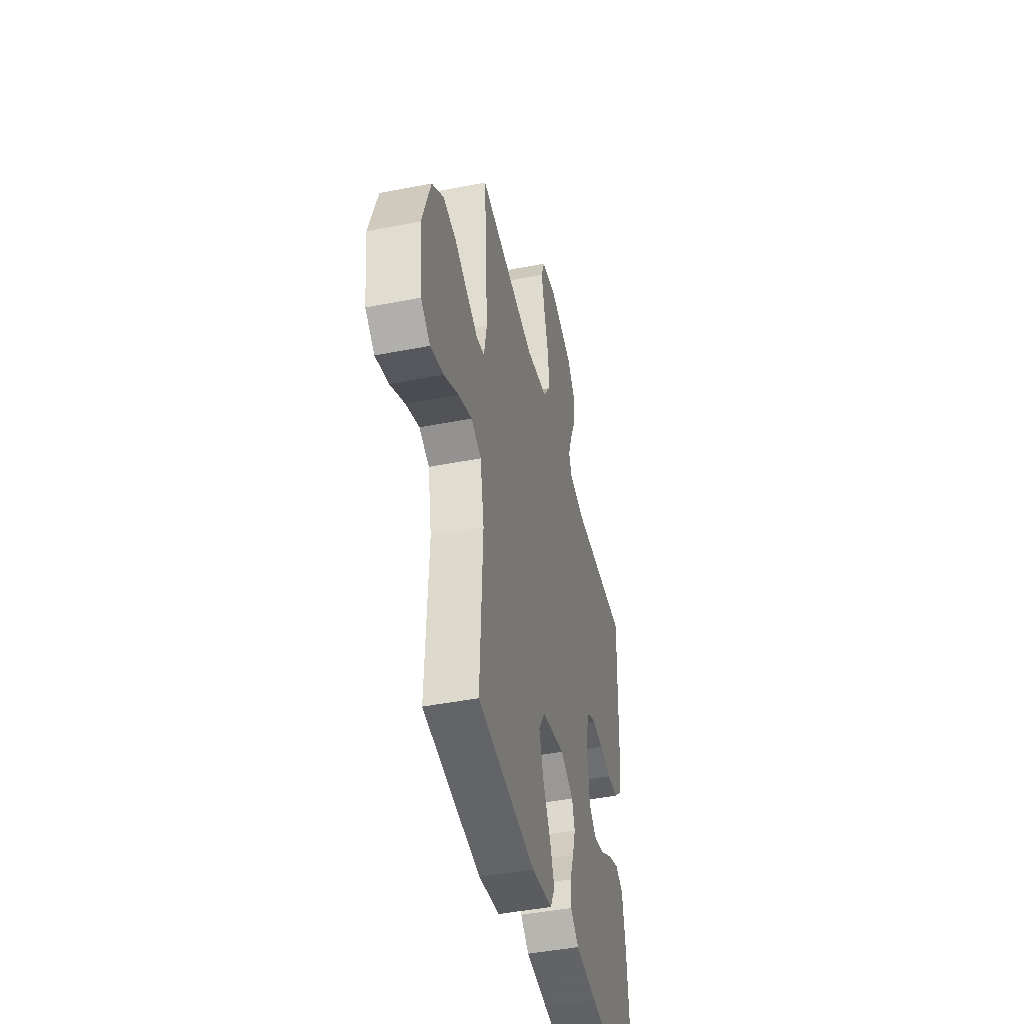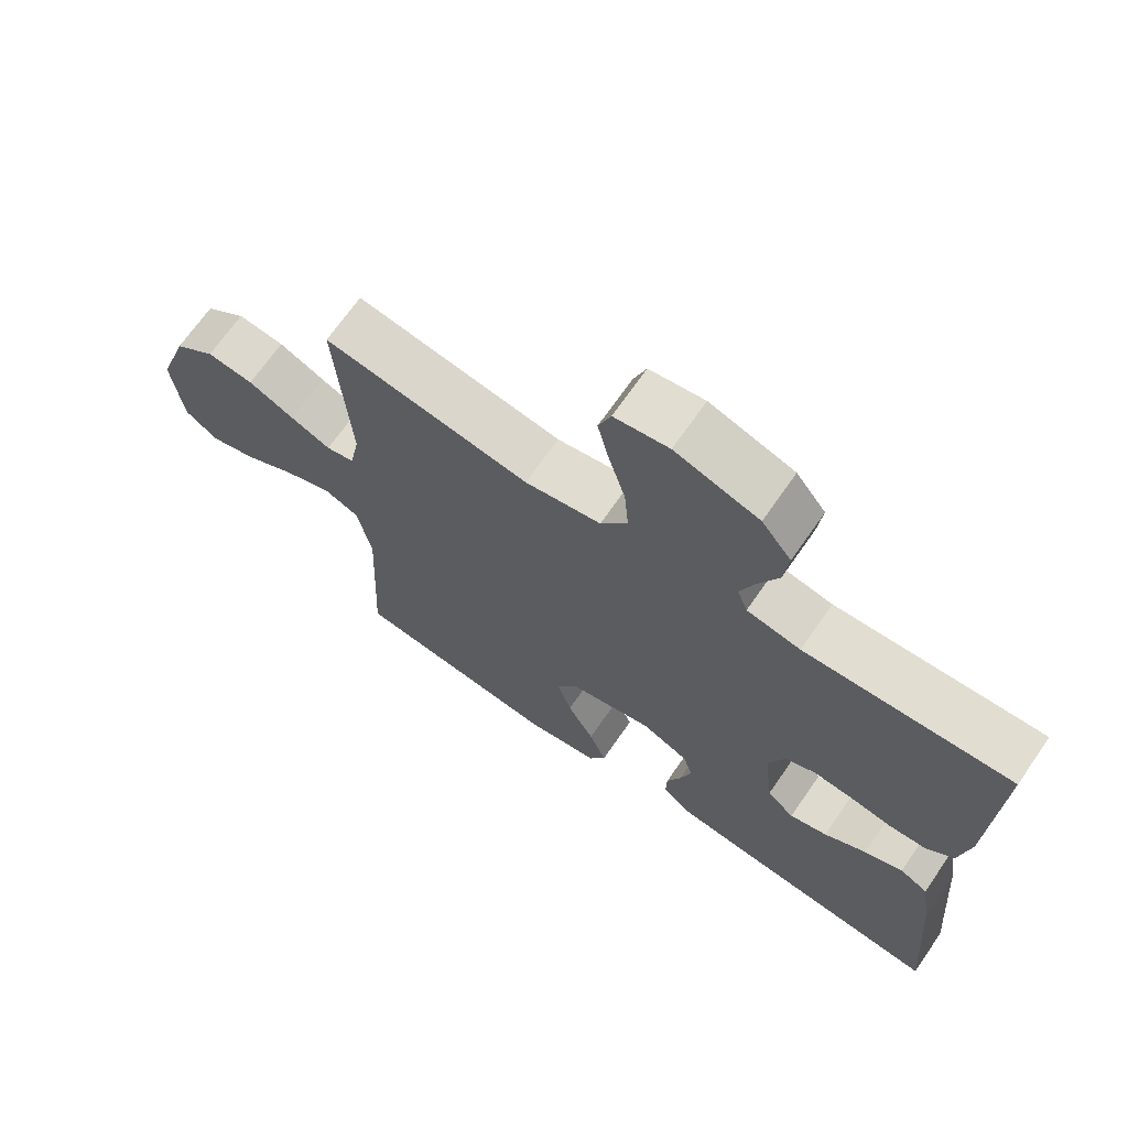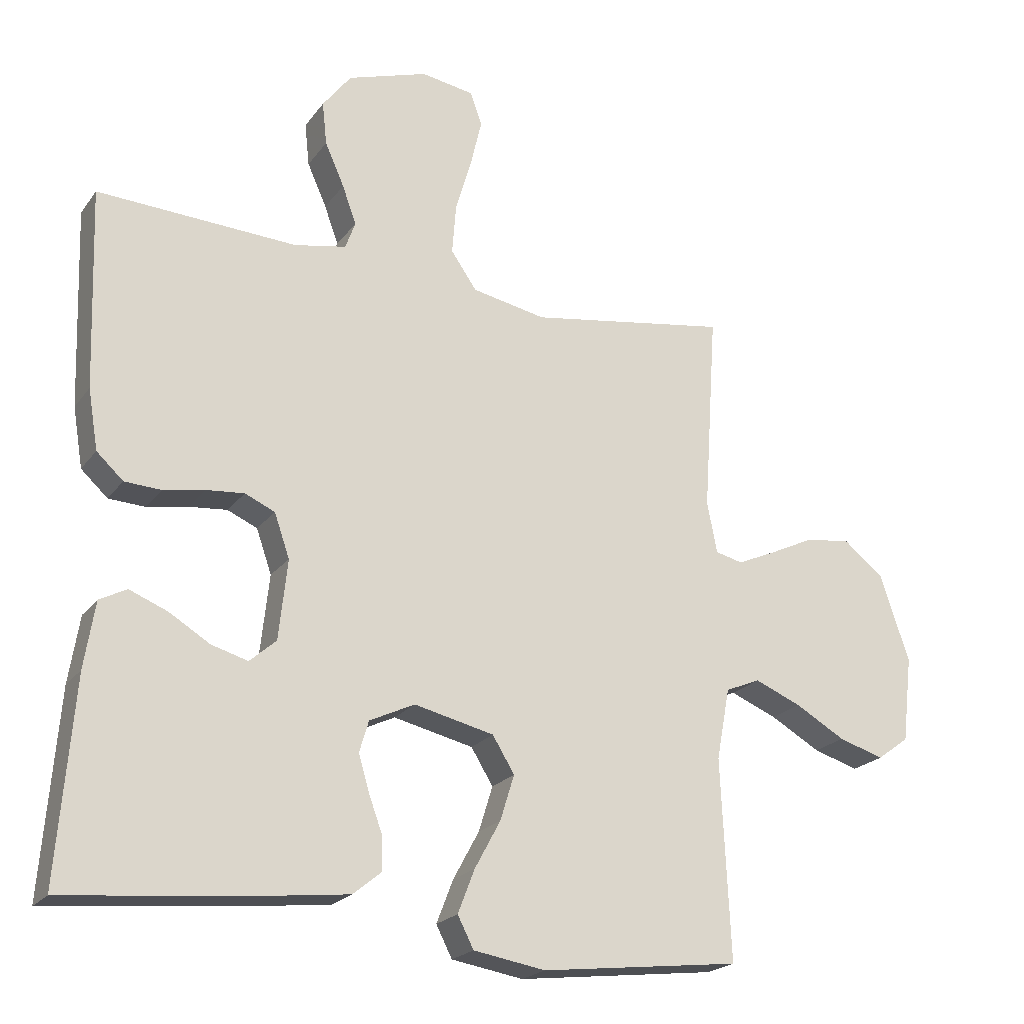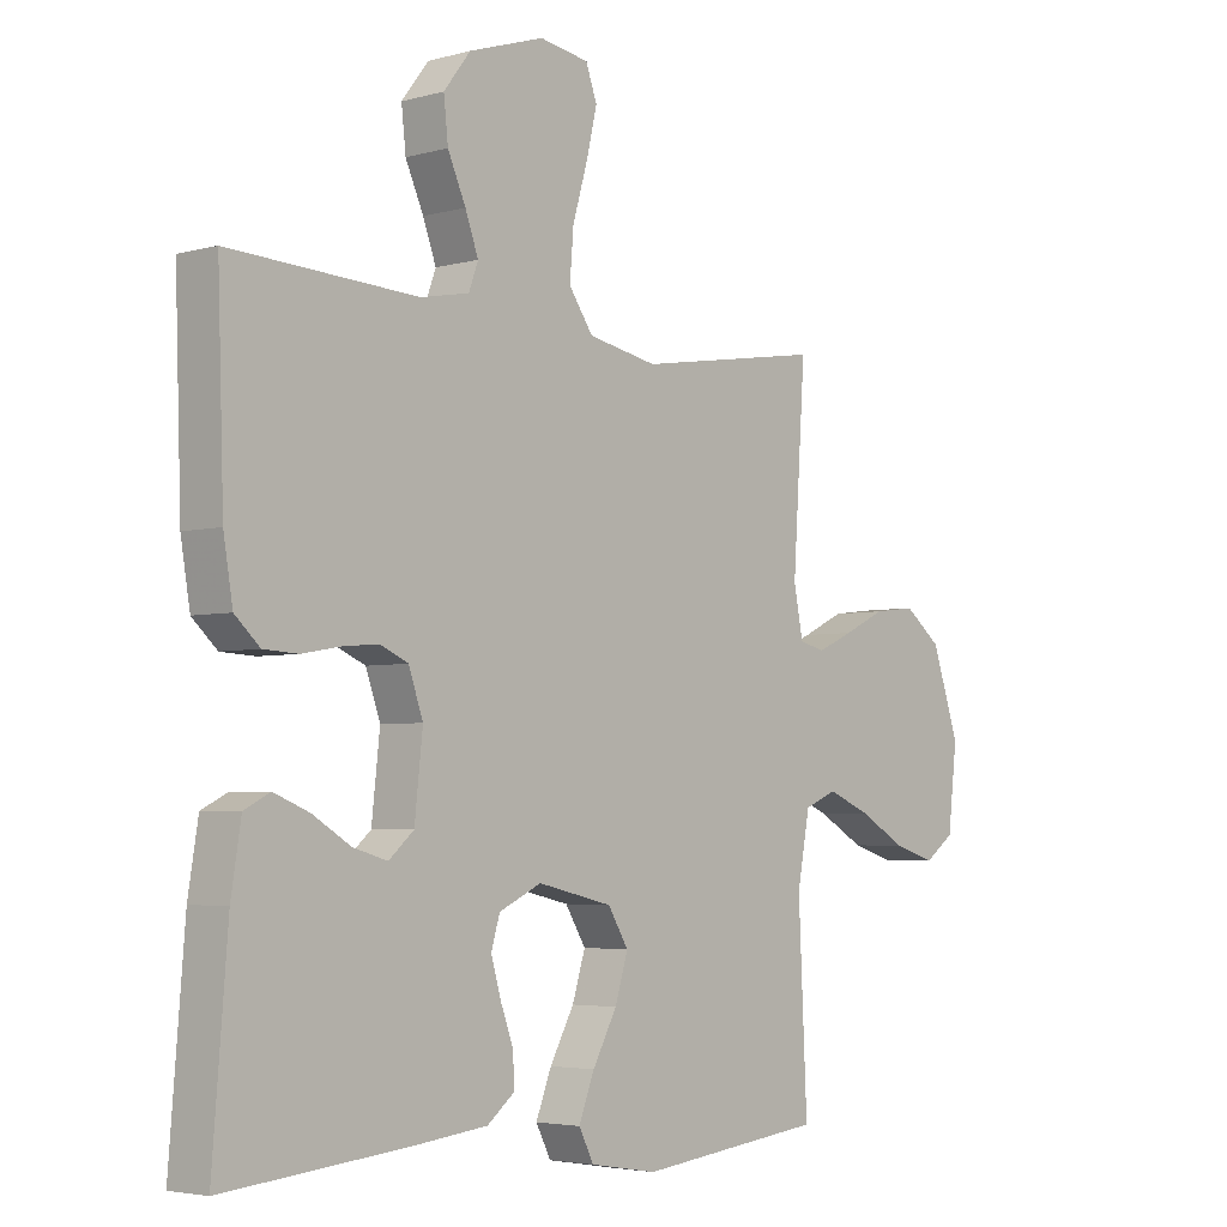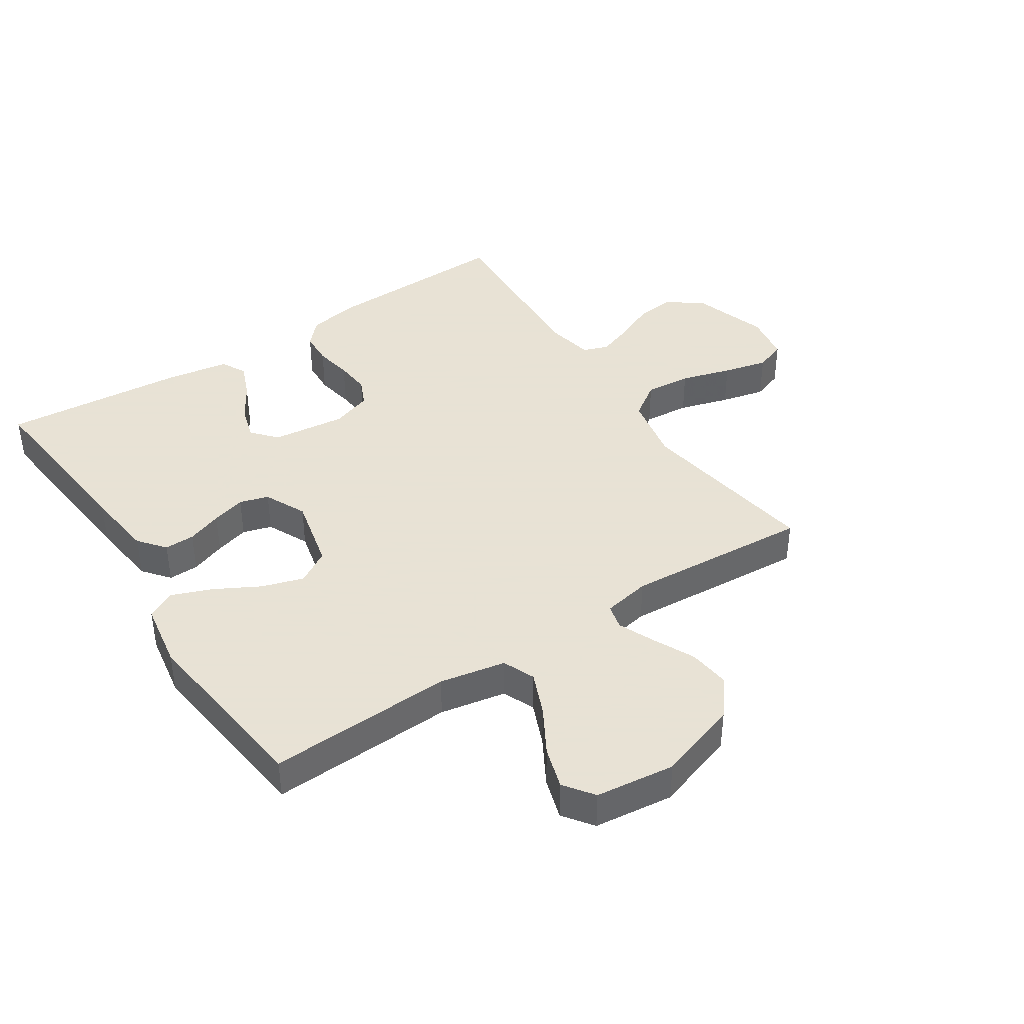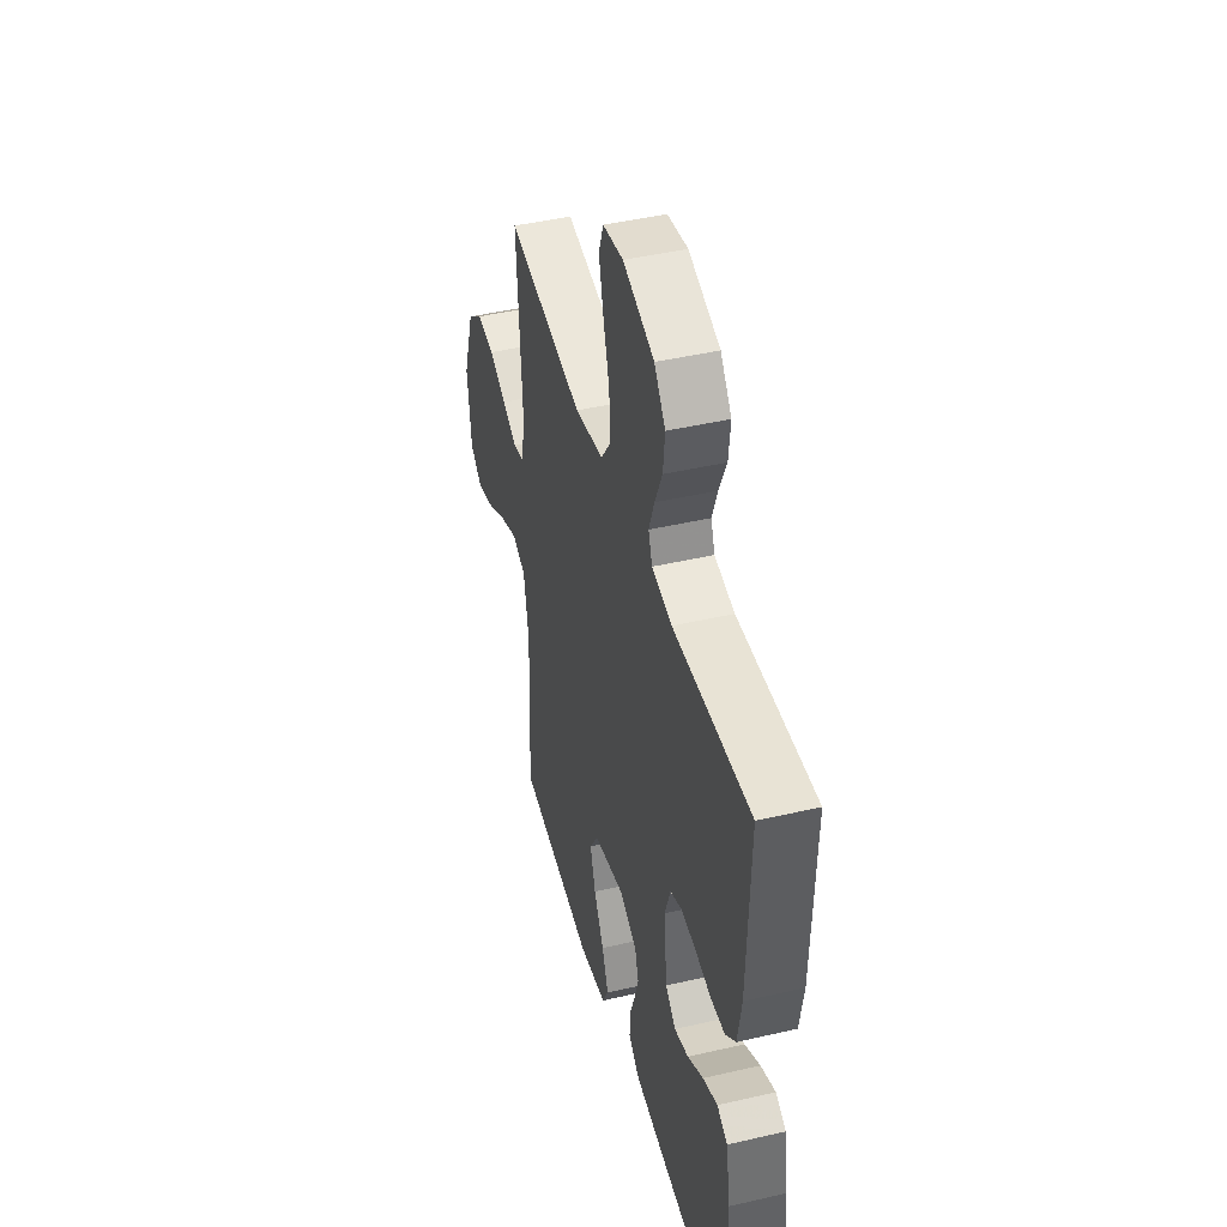
<metadata>
{"format":"obj","ext":"obj","renderer":"f3d","projection":"perspective","resolution":1024,"background":"white","views":[{"elev":-44.8,"azim":-77.2,"up":"+Z"},{"elev":69.2,"azim":34.8,"up":"+Z"},{"elev":-21.3,"azim":153.9,"up":"+Z"},{"elev":-4.0,"azim":132.0,"up":"+Z"},{"elev":40.6,"azim":-123.2,"up":"+Y"},{"elev":44.6,"azim":74.9,"up":"+Z"}]}
</metadata>
<code>
v -0.5 0.07 -0.5
v -0.486 0.07 -0.2
v -0.506 0.07 -0.093
v -0.558 0.07 -0.071
v -0.628 0.07 -0.1
v -0.703 0.07 -0.143
v -0.771 0.07 -0.164
v -0.819 0.07 -0.129
v -0.834 0.07 0
v -0.79 0.07 0.132
v -0.73 0.07 0.179
v -0.662 0.07 0.171
v -0.595 0.07 0.139
v -0.536 0.07 0.113
v -0.495 0.07 0.123
v -0.48 0.07 0.2
v -0.5 0.07 0.5
v -0.2 0.07 0.453
v -0.089 0.07 0.475
v -0.05 0.07 0.531
v -0.056 0.07 0.606
v -0.08 0.07 0.688
v -0.097 0.07 0.76
v -0.079 0.07 0.81
v 0 0.07 0.823
v 0.121 0.07 0.784
v 0.164 0.07 0.728
v 0.157 0.07 0.663
v 0.128 0.07 0.598
v 0.107 0.07 0.54
v 0.122 0.07 0.499
v 0.2 0.07 0.484
v 0.5 0.07 0.5
v 0.49 0.07 0.2
v 0.475 0.07 0.11
v 0.435 0.07 0.073
v 0.38 0.07 0.07
v 0.318 0.07 0.081
v 0.261 0.07 0.086
v 0.216 0.07 0.066
v 0.193 0.07 0
v 0.206 0.07 -0.12
v 0.246 0.07 -0.155
v 0.301 0.07 -0.139
v 0.362 0.07 -0.102
v 0.419 0.07 -0.079
v 0.46 0.07 -0.1
v 0.476 0.07 -0.2
v 0.5 0.07 -0.5
v 0.2 0.07 -0.471
v 0.087 0.07 -0.458
v 0.044 0.07 -0.423
v 0.045 0.07 -0.374
v 0.066 0.07 -0.317
v 0.082 0.07 -0.262
v 0.068 0.07 -0.215
v 0 0.07 -0.183
v -0.12 0.07 -0.211
v -0.153 0.07 -0.265
v -0.132 0.07 -0.333
v -0.093 0.07 -0.405
v -0.068 0.07 -0.47
v -0.092 0.07 -0.517
v -0.2 0.07 -0.535
v -0.5 0 -0.5
v -0.486 0 -0.2
v -0.506 0 -0.093
v -0.558 0 -0.071
v -0.628 0 -0.1
v -0.703 0 -0.143
v -0.771 0 -0.164
v -0.819 0 -0.129
v -0.834 0 0
v -0.79 0 0.132
v -0.73 0 0.179
v -0.662 0 0.171
v -0.595 0 0.139
v -0.536 0 0.113
v -0.495 0 0.123
v -0.48 0 0.2
v -0.5 0 0.5
v -0.2 0 0.453
v -0.089 0 0.475
v -0.05 0 0.531
v -0.056 0 0.606
v -0.08 0 0.688
v -0.097 0 0.76
v -0.079 0 0.81
v 0 0 0.823
v 0.121 0 0.784
v 0.164 0 0.728
v 0.157 0 0.663
v 0.128 0 0.598
v 0.107 0 0.54
v 0.122 0 0.499
v 0.2 0 0.484
v 0.5 0 0.5
v 0.49 0 0.2
v 0.475 0 0.11
v 0.435 0 0.073
v 0.38 0 0.07
v 0.318 0 0.081
v 0.261 0 0.086
v 0.216 0 0.066
v 0.193 0 0
v 0.206 0 -0.12
v 0.246 0 -0.155
v 0.301 0 -0.139
v 0.362 0 -0.102
v 0.419 0 -0.079
v 0.46 0 -0.1
v 0.476 0 -0.2
v 0.5 0 -0.5
v 0.2 0 -0.471
v 0.087 0 -0.458
v 0.044 0 -0.423
v 0.045 0 -0.374
v 0.066 0 -0.317
v 0.082 0 -0.262
v 0.068 0 -0.215
v 0 0 -0.183
v -0.12 0 -0.211
v -0.153 0 -0.265
v -0.132 0 -0.333
v -0.093 0 -0.405
v -0.068 0 -0.47
v -0.092 0 -0.517
v -0.2 0 -0.535
f 64 1 2
f 63 64 2
f 62 63 2
f 61 62 2
f 60 61 2
f 59 60 2 3
f 58 59 3
f 57 58 3 4
f 52 53 54
f 51 52 54
f 50 51 54
f 49 50 54
f 48 49 54
f 47 48 54
f 46 47 54
f 45 46 54
f 44 45 54
f 43 44 54 55
f 42 43 55 56
f 36 37 38
f 35 36 38
f 34 35 38
f 33 34 38
f 32 33 38
f 31 32 38 39
f 30 31 39 40
f 27 28 29
f 26 27 29
f 25 26 29
f 24 25 29
f 23 24 29
f 22 23 29
f 21 22 29
f 20 21 29 30
f 30 40 41
f 20 30 41
f 19 20 41
f 16 17 18
f 42 56 57
f 41 42 57
f 19 41 57
f 18 19 57
f 16 18 57
f 15 16 57
f 11 12 13
f 10 11 13
f 9 10 13
f 8 9 13
f 7 8 13
f 6 7 13
f 5 6 13
f 14 15 57 4
f 4 5 13 14
f 66 65 128
f 66 128 127
f 66 127 126
f 66 126 125
f 66 125 124
f 67 66 124 123
f 67 123 122
f 68 67 122 121
f 118 117 116
f 118 116 115
f 118 115 114
f 118 114 113
f 118 113 112
f 118 112 111
f 118 111 110
f 118 110 109
f 118 109 108
f 119 118 108 107
f 120 119 107 106
f 102 101 100
f 102 100 99
f 102 99 98
f 102 98 97
f 102 97 96
f 103 102 96 95
f 104 103 95 94
f 93 92 91
f 93 91 90
f 93 90 89
f 93 89 88
f 93 88 87
f 93 87 86
f 93 86 85
f 94 93 85 84
f 105 104 94
f 105 94 84
f 105 84 83
f 82 81 80
f 121 120 106
f 121 106 105
f 121 105 83
f 121 83 82
f 121 82 80
f 121 80 79
f 77 76 75
f 77 75 74
f 77 74 73
f 77 73 72
f 77 72 71
f 77 71 70
f 77 70 69
f 68 121 79 78
f 78 77 69 68
f 1 65 66 2
f 2 66 67 3
f 3 67 68 4
f 4 68 69 5
f 5 69 70 6
f 6 70 71 7
f 7 71 72 8
f 8 72 73 9
f 9 73 74 10
f 10 74 75 11
f 11 75 76 12
f 12 76 77 13
f 13 77 78 14
f 14 78 79 15
f 15 79 80 16
f 16 80 81 17
f 17 81 82 18
f 18 82 83 19
f 19 83 84 20
f 20 84 85 21
f 21 85 86 22
f 22 86 87 23
f 23 87 88 24
f 24 88 89 25
f 25 89 90 26
f 26 90 91 27
f 27 91 92 28
f 28 92 93 29
f 29 93 94 30
f 30 94 95 31
f 31 95 96 32
f 32 96 97 33
f 33 97 98 34
f 34 98 99 35
f 35 99 100 36
f 36 100 101 37
f 37 101 102 38
f 38 102 103 39
f 39 103 104 40
f 40 104 105 41
f 41 105 106 42
f 42 106 107 43
f 43 107 108 44
f 44 108 109 45
f 45 109 110 46
f 46 110 111 47
f 47 111 112 48
f 48 112 113 49
f 49 113 114 50
f 50 114 115 51
f 51 115 116 52
f 52 116 117 53
f 53 117 118 54
f 54 118 119 55
f 55 119 120 56
f 56 120 121 57
f 57 121 122 58
f 58 122 123 59
f 59 123 124 60
f 60 124 125 61
f 61 125 126 62
f 62 126 127 63
f 63 127 128 64
f 64 128 65 1

</code>
